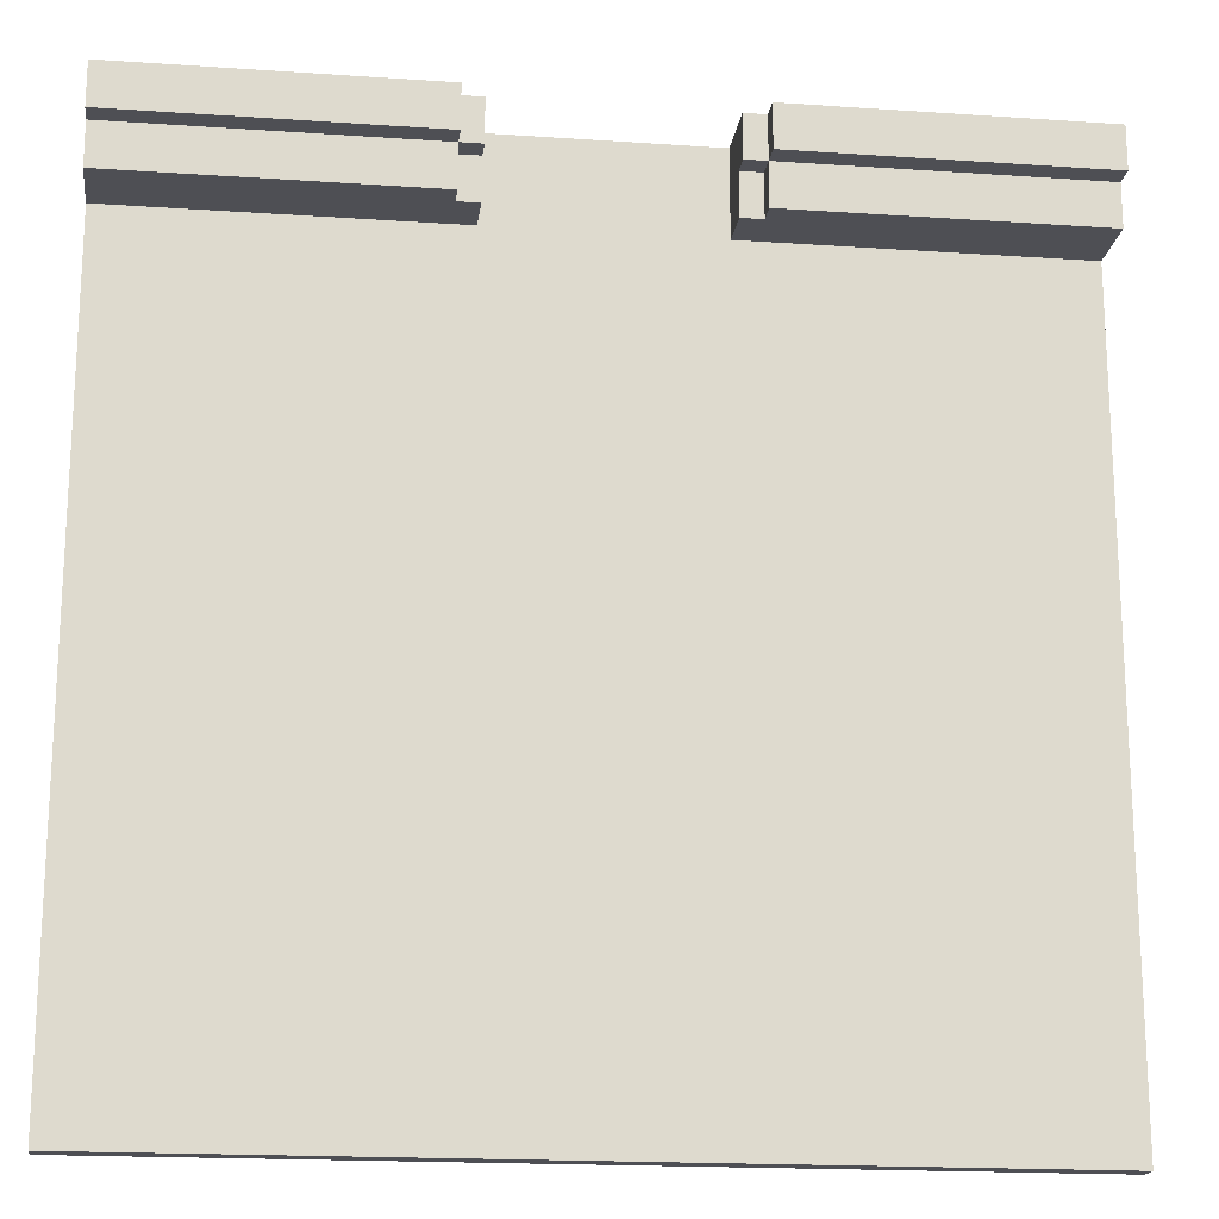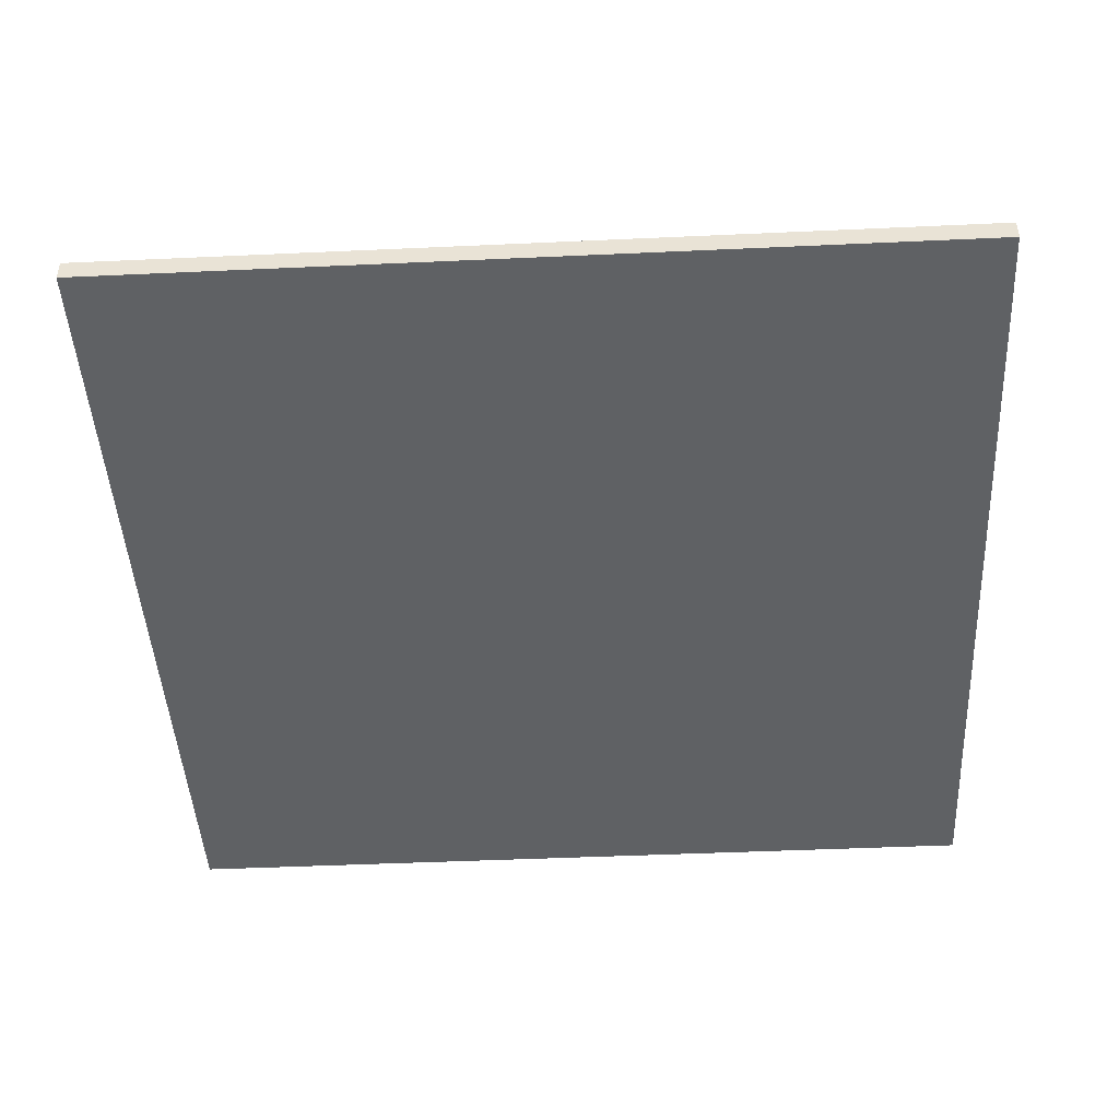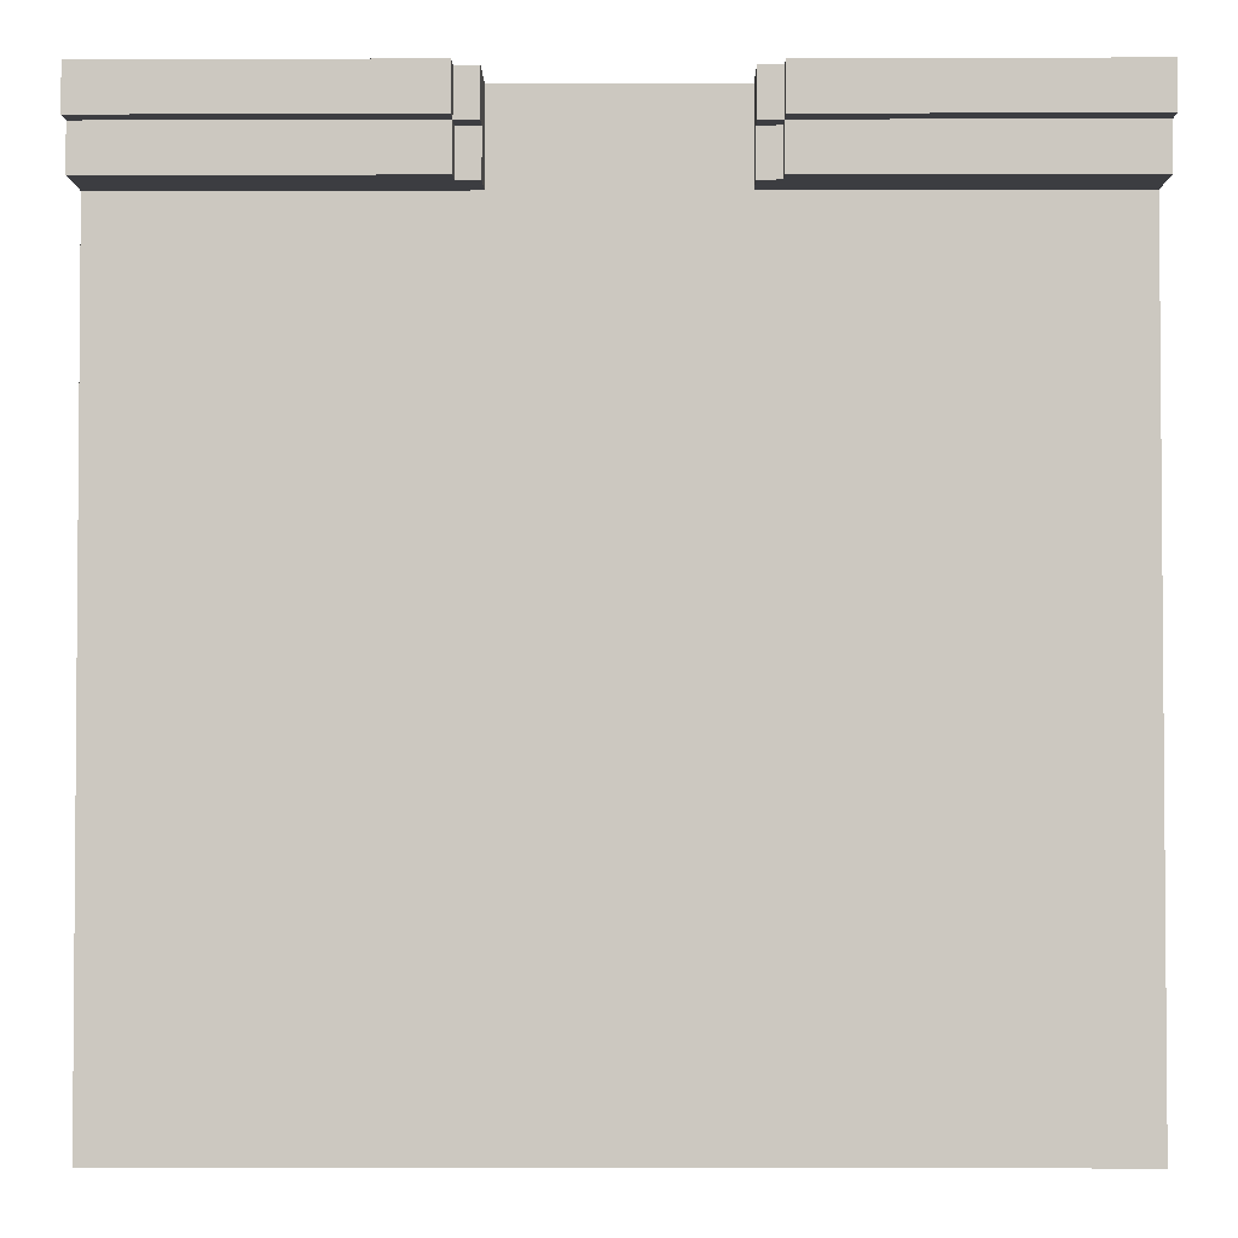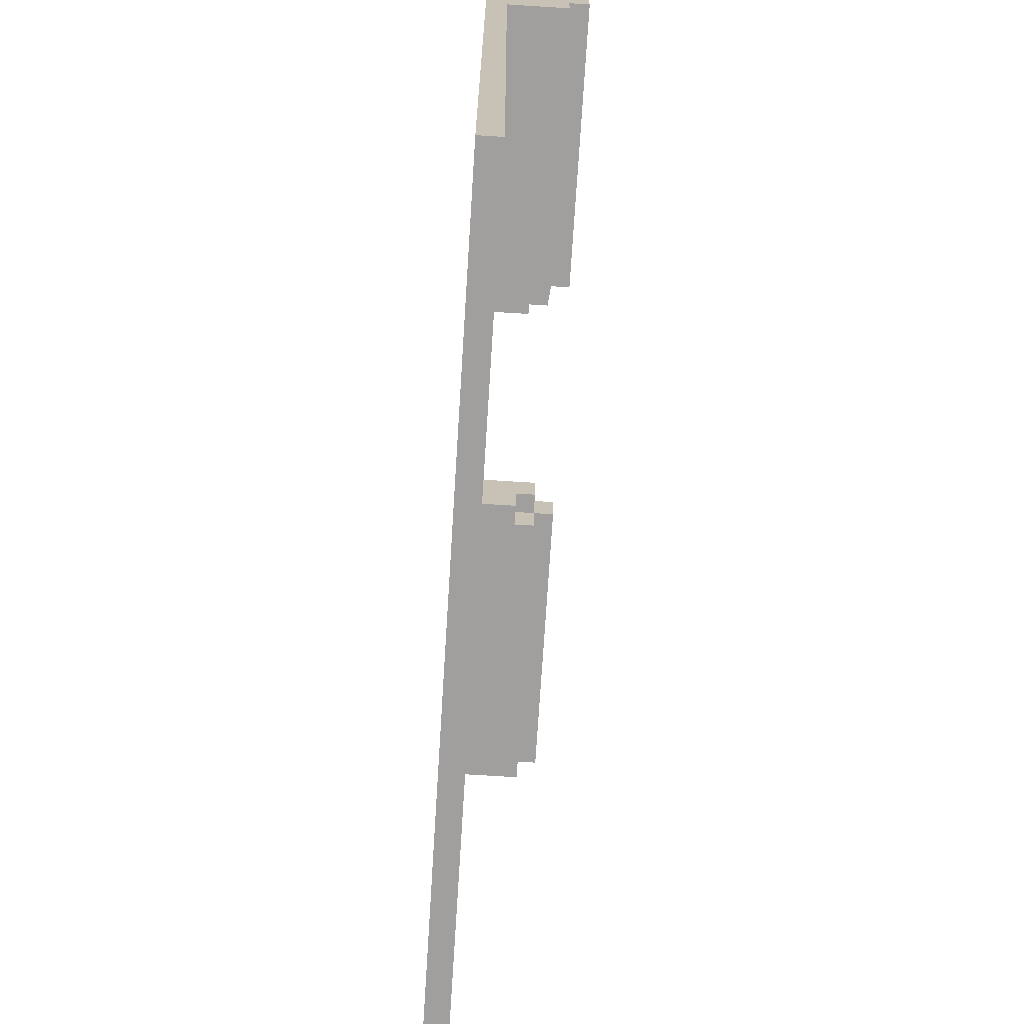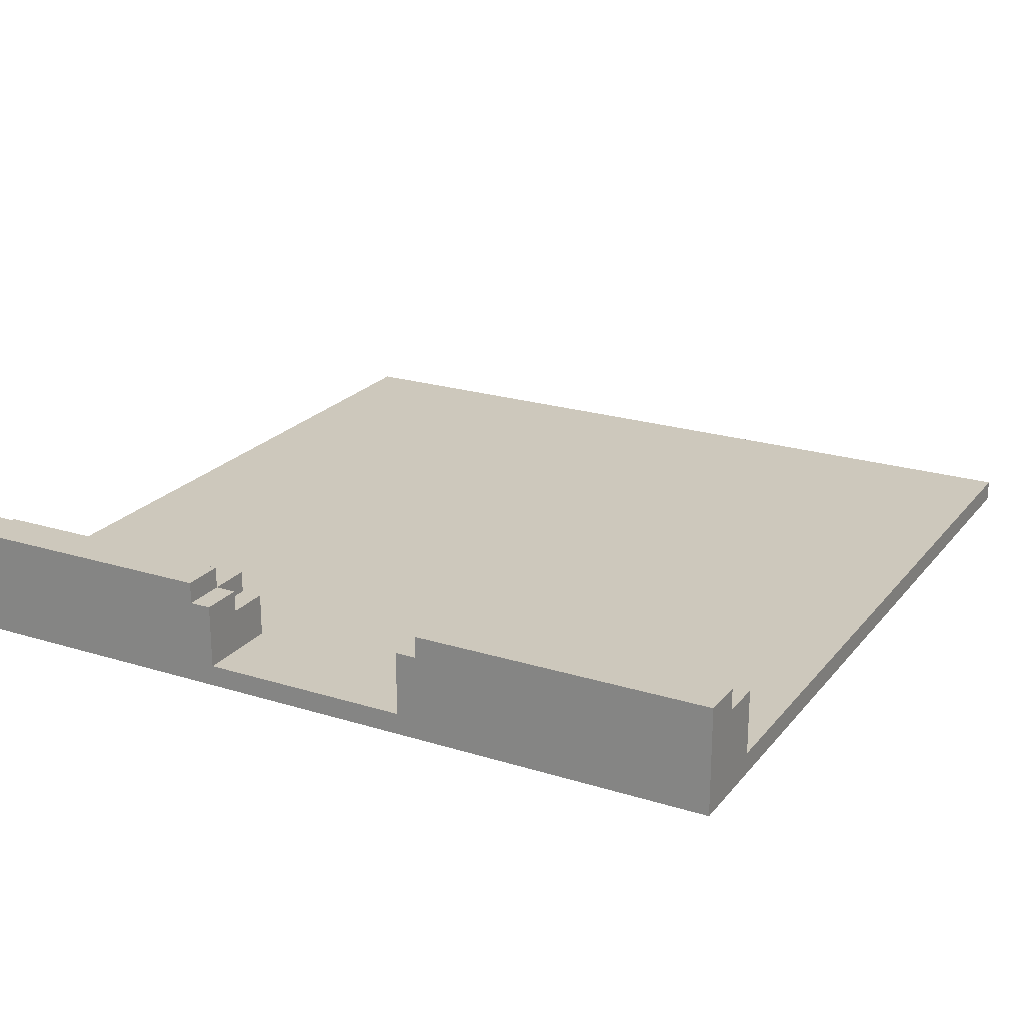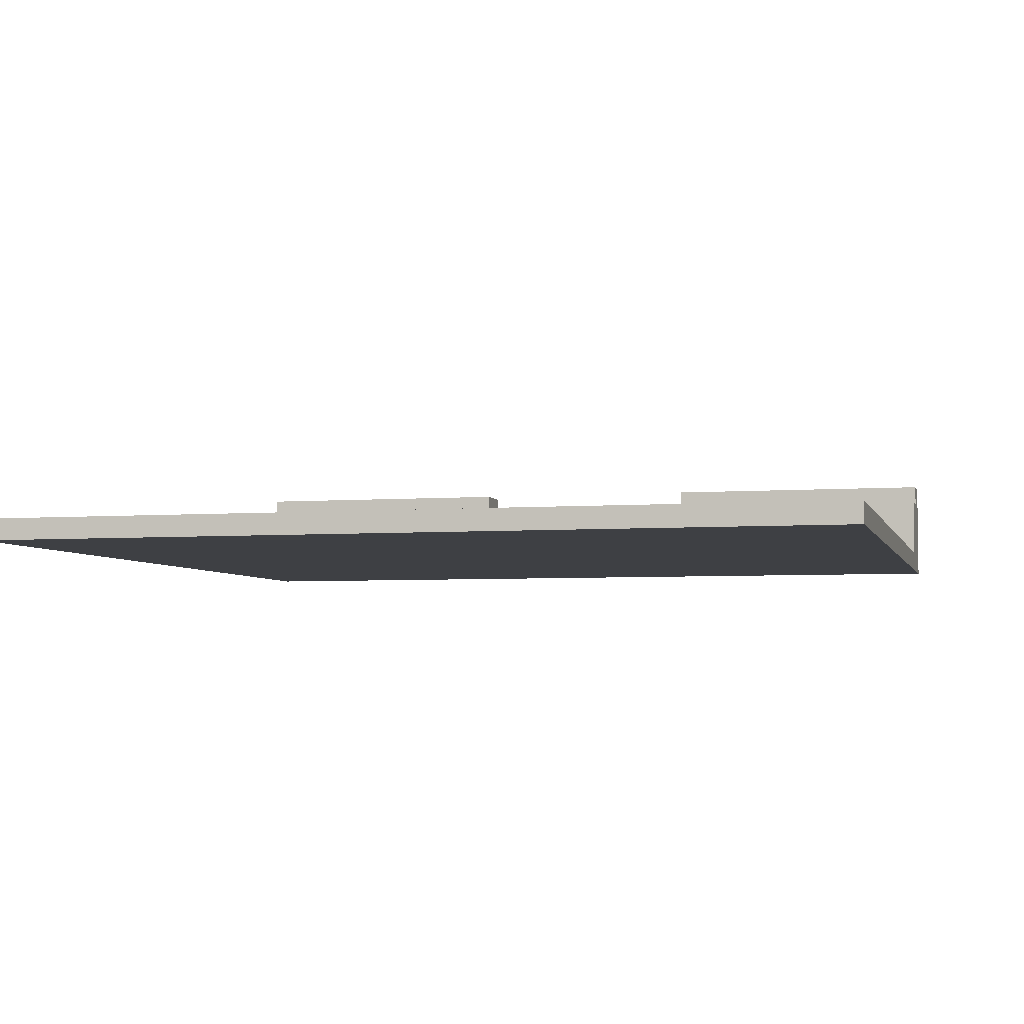
<metadata>
{"format":"obj","ext":"obj","renderer":"f3d","projection":"perspective","resolution":1024,"background":"white","views":[{"elev":-18.3,"azim":172.5,"up":"+Z"},{"elev":-45.6,"azim":-177.0,"up":"+Y"},{"elev":-2.8,"azim":-179.6,"up":"+Z"},{"elev":-71.5,"azim":86.4,"up":"+Z"},{"elev":22.2,"azim":28.3,"up":"+Y"},{"elev":-4.7,"azim":-165.8,"up":"+Y"}]}
</metadata>
<code>
o
v -2 0 2
v -2 0 1.6
v -2 0 -2
v -2 0.1 1.6
v -2 0.1 -2
v -2 0.4 1.8
v -2 0.4 1.6
v -2 0.5 2
v -2 0.5 1.8
v 0.5 0.1 2
v 0.5 0.1 1.6
v 0.5 0.3 1.8
v 0.5 0.3 1.6
v 0.5 0.4 2
v 0.5 0.4 1.8
v 0.6 0.3 1.8
v 0.6 0.3 1.6
v 0.6 0.4 2
v 0.6 0.4 1.8
v 0.6 0.4 1.6
v 0.6 0.5 2
v 0.6 0.5 1.8
v -0.6 0.3 1.8
v -0.6 0.3 1.6
v -0.6 0.4 2
v -0.6 0.4 1.8
v -0.6 0.4 1.6
v -0.6 0.5 2
v -0.6 0.5 1.8
v -0.5 0.1 2
v -0.5 0.1 1.6
v -0.5 0.3 1.8
v -0.5 0.3 1.6
v -0.5 0.4 2
v -0.5 0.4 1.8
v 2 0 2
v 2 0 1.6
v 2 0 -2
v 2 0.1 1.6
v 2 0.1 -2
v 2 0.4 1.8
v 2 0.4 1.6
v 2 0.5 2
v 2 0.5 1.8
v -2 0 2
v -2 0.5 2
v -0.6 0.4 2
v -0.6 0.5 2
v -0.5 0 2
v -0.5 0.1 2
v -0.5 0.4 2
v 0.5 0 2
v 0.5 0.1 2
v 0.5 0.4 2
v 0.6 0.4 2
v 0.6 0.5 2
v 2 0 2
v 2 0.5 2
v -2 0.4 1.8
v -2 0.5 1.8
v -0.6 0.3 1.8
v -0.6 0.4 1.8
v -0.6 0.5 1.8
v -0.5 0.3 1.8
v -0.5 0.4 1.8
v 0.5 0.3 1.8
v 0.5 0.4 1.8
v 0.6 0.3 1.8
v 0.6 0.4 1.8
v 0.6 0.5 1.8
v 2 0.4 1.8
v 2 0.5 1.8
v -2 0.1 1.6
v -2 0.4 1.6
v -0.6 0.3 1.6
v -0.6 0.4 1.6
v -0.5 0.1 1.6
v -0.5 0.3 1.6
v 0.5 0.1 1.6
v 0.5 0.3 1.6
v 0.6 0.3 1.6
v 0.6 0.4 1.6
v 2 0.1 1.6
v 2 0.4 1.6
v -2 0 -2
v -2 0.1 -2
v 2 0 -2
v 2 0.1 -2
v -2 0 2
v -0.5 0 2
v 0.5 0 2
v 2 0 2
v -2 0 1.6
v -0.5 0 1.6
v 0.5 0 1.6
v 2 0 1.6
v -2 0 -2
v 2 0 -2
v -0.5 0.1 2
v 0.5 0.1 2
v -2 0.1 1.6
v -0.5 0.1 1.6
v 0.5 0.1 1.6
v 2 0.1 1.6
v -2 0.1 -2
v 2 0.1 -2
v -0.6 0.3 1.8
v -0.5 0.3 1.8
v 0.5 0.3 1.8
v 0.6 0.3 1.8
v -0.6 0.3 1.6
v -0.5 0.3 1.6
v 0.5 0.3 1.6
v 0.6 0.3 1.6
v -0.6 0.4 2
v -0.5 0.4 2
v 0.5 0.4 2
v 0.6 0.4 2
v -2 0.4 1.8
v -0.6 0.4 1.8
v -0.5 0.4 1.8
v 0.5 0.4 1.8
v 0.6 0.4 1.8
v 2 0.4 1.8
v -2 0.4 1.6
v -0.6 0.4 1.6
v 0.6 0.4 1.6
v 2 0.4 1.6
v -2 0.5 2
v -0.6 0.5 2
v 0.6 0.5 2
v 2 0.5 2
v -2 0.5 1.8
v -0.6 0.5 1.8
v 0.6 0.5 1.8
v 2 0.5 1.8
f 4 2 1
f 4 3 2
f 5 3 4
f 6 4 1
f 7 4 6
f 8 6 1
f 9 6 8
f 12 11 10
f 13 11 12
f 14 12 10
f 15 12 14
f 19 17 16
f 20 17 19
f 21 19 18
f 22 19 21
f 23 24 26
f 26 24 27
f 25 26 28
f 28 26 29
f 30 31 32
f 32 31 33
f 30 32 34
f 34 32 35
f 36 37 39
f 37 38 39
f 39 38 40
f 36 39 41
f 41 39 42
f 36 41 43
f 43 41 44
f 47 46 45
f 48 46 47
f 49 47 45
f 50 47 49
f 51 47 50
f 52 50 49
f 53 50 52
f 55 53 52
f 55 54 53
f 57 55 52
f 57 56 55
f 58 56 57
f 59 60 62
f 62 60 63
f 61 62 64
f 64 62 65
f 66 67 68
f 68 67 69
f 69 70 71
f 71 70 72
f 73 74 75
f 75 74 76
f 73 75 77
f 77 75 78
f 79 80 81
f 79 81 83
f 81 82 83
f 83 82 84
f 85 86 87
f 87 86 88
f 93 90 89
f 94 91 90
f 94 90 93
f 95 92 91
f 95 91 94
f 96 92 95
f 97 94 93
f 97 95 94
f 97 96 95
f 98 96 97
f 99 100 102
f 102 100 103
f 101 102 105
f 103 104 105
f 102 103 105
f 105 104 106
f 107 108 111
f 111 108 112
f 109 110 113
f 113 110 114
f 115 116 120
f 120 116 121
f 117 118 122
f 122 118 123
f 119 120 125
f 125 120 126
f 123 124 127
f 127 124 128
f 129 130 133
f 133 130 134
f 131 132 135
f 135 132 136

</code>
